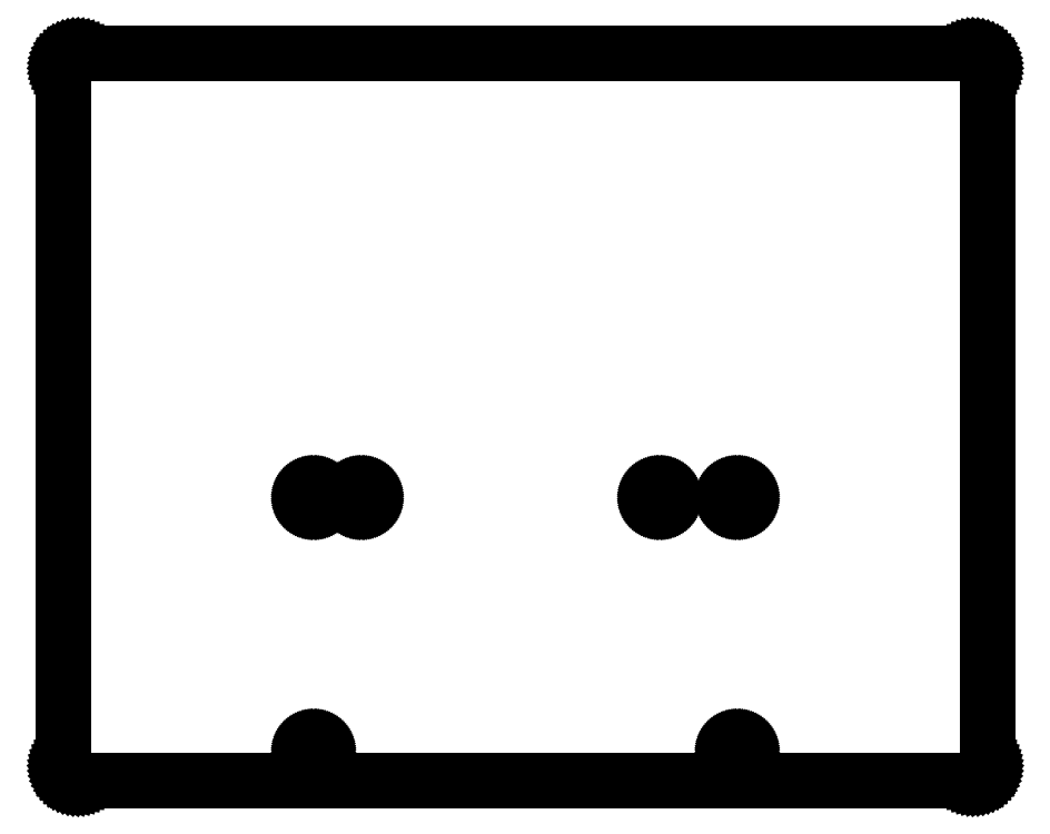
<metadata>
{"format":"dxf","ext":"dxf","renderer":"ezdxf+matplotlib","layout":"modelspace","background":"white","min_lineweight":24,"dpi":150}
</metadata>
<code>
0
SECTION
2
ENTITIES
0
LINE
8
0
10
0
11
0
20
5
21
239
0
LINE
8
0
10
0
11
0.027
20
239
21
239.5
0
LINE
8
0
10
0.027
11
0.109
20
239.5
21
240
0
LINE
8
0
10
0.109
11
0.245
20
240
21
240.5
0
LINE
8
0
10
0.245
11
0.432
20
240.5
21
241
0
LINE
8
0
10
0.432
11
0.67
20
241
21
241.5
0
LINE
8
0
10
0.67
11
0.955
20
241.5
21
241.9
0
LINE
8
0
10
0.955
11
1.284
20
241.9
21
242.3
0
LINE
8
0
10
1.284
11
1.654
20
242.3
21
242.7
0
LINE
8
0
10
1.654
11
2.061
20
242.7
21
243
0
LINE
8
0
10
2.061
11
2.5
20
243
21
243.3
0
LINE
8
0
10
2.5
11
2.966
20
243.3
21
243.6
0
LINE
8
0
10
2.966
11
3.455
20
243.6
21
243.8
0
LINE
8
0
10
3.455
11
3.96
20
243.8
21
243.9
0
LINE
8
0
10
3.96
11
4.477
20
243.9
21
244
0
LINE
8
0
10
4.477
11
5
20
244
21
244
0
LINE
8
0
10
5
11
305
20
244
21
244
0
LINE
8
0
10
305
11
305.5
20
244
21
244
0
LINE
8
0
10
305.5
11
306
20
244
21
243.9
0
LINE
8
0
10
306
11
306.5
20
243.9
21
243.8
0
LINE
8
0
10
306.5
11
307
20
243.8
21
243.6
0
LINE
8
0
10
307
11
307.5
20
243.6
21
243.3
0
LINE
8
0
10
307.5
11
307.9
20
243.3
21
243
0
LINE
8
0
10
307.9
11
308.3
20
243
21
242.7
0
LINE
8
0
10
308.3
11
308.7
20
242.7
21
242.3
0
LINE
8
0
10
308.7
11
309
20
242.3
21
241.9
0
LINE
8
0
10
309
11
309.3
20
241.9
21
241.5
0
LINE
8
0
10
309.3
11
309.6
20
241.5
21
241
0
LINE
8
0
10
309.6
11
309.8
20
241
21
240.5
0
LINE
8
0
10
309.8
11
309.9
20
240.5
21
240
0
LINE
8
0
10
309.9
11
310
20
240
21
239.5
0
LINE
8
0
10
310
11
310
20
239.5
21
239
0
LINE
8
0
10
310
11
310
20
239
21
5
0
LINE
8
0
10
310
11
310
20
5
21
4.477
0
LINE
8
0
10
310
11
309.9
20
4.477
21
3.96
0
LINE
8
0
10
309.9
11
309.8
20
3.96
21
3.455
0
LINE
8
0
10
309.8
11
309.6
20
3.455
21
2.966
0
LINE
8
0
10
309.6
11
309.3
20
2.966
21
2.5
0
LINE
8
0
10
309.3
11
309
20
2.5
21
2.061
0
LINE
8
0
10
309
11
308.7
20
2.061
21
1.654
0
LINE
8
0
10
308.7
11
308.3
20
1.654
21
1.284
0
LINE
8
0
10
308.3
11
307.9
20
1.284
21
0.955
0
LINE
8
0
10
307.9
11
307.5
20
0.955
21
0.67
0
LINE
8
0
10
307.5
11
307
20
0.67
21
0.432
0
LINE
8
0
10
307
11
306.5
20
0.432
21
0.245
0
LINE
8
0
10
306.5
11
306
20
0.245
21
0.109
0
LINE
8
0
10
306
11
305.5
20
0.109
21
0.027
0
LINE
8
0
10
305.5
11
305
20
0.027
21
0
0
LINE
8
0
10
305
11
5
20
0
21
0
0
LINE
8
0
10
5
11
4.477
20
0
21
0.027
0
LINE
8
0
10
4.477
11
3.96
20
0.027
21
0.109
0
LINE
8
0
10
3.96
11
3.455
20
0.109
21
0.245
0
LINE
8
0
10
3.455
11
2.966
20
0.245
21
0.432
0
LINE
8
0
10
2.966
11
2.5
20
0.432
21
0.67
0
LINE
8
0
10
2.5
11
2.061
20
0.67
21
0.955
0
LINE
8
0
10
2.061
11
1.654
20
0.955
21
1.284
0
LINE
8
0
10
1.654
11
1.284
20
1.284
21
1.654
0
LINE
8
0
10
1.284
11
0.955
20
1.654
21
2.061
0
LINE
8
0
10
0.955
11
0.67
20
2.061
21
2.5
0
LINE
8
0
10
0.67
11
0.432
20
2.5
21
2.966
0
LINE
8
0
10
0.432
11
0.245
20
2.966
21
3.455
0
LINE
8
0
10
0.245
11
0.109
20
3.455
21
3.96
0
LINE
8
0
10
0.109
11
0.027
20
3.96
21
4.477
0
LINE
8
0
10
0.027
11
0
20
4.477
21
5
0
LINE
8
0
10
82.4
11
82.41
20
10
21
10.17
0
LINE
8
0
10
82.41
11
82.44
20
10.17
21
10.33
0
LINE
8
0
10
82.44
11
82.48
20
10.33
21
10.49
0
LINE
8
0
10
82.48
11
82.54
20
10.49
21
10.65
0
LINE
8
0
10
82.54
11
82.61
20
10.65
21
10.8
0
LINE
8
0
10
82.61
11
82.71
20
10.8
21
10.94
0
LINE
8
0
10
82.71
11
82.81
20
10.94
21
11.07
0
LINE
8
0
10
82.81
11
82.93
20
11.07
21
11.19
0
LINE
8
0
10
82.93
11
83.06
20
11.19
21
11.29
0
LINE
8
0
10
83.06
11
83.2
20
11.29
21
11.39
0
LINE
8
0
10
83.2
11
83.35
20
11.39
21
11.46
0
LINE
8
0
10
83.35
11
83.51
20
11.46
21
11.52
0
LINE
8
0
10
83.51
11
83.67
20
11.52
21
11.56
0
LINE
8
0
10
83.67
11
83.83
20
11.56
21
11.59
0
LINE
8
0
10
83.83
11
84
20
11.59
21
11.6
0
LINE
8
0
10
84
11
84.17
20
11.6
21
11.59
0
LINE
8
0
10
84.17
11
84.33
20
11.59
21
11.56
0
LINE
8
0
10
84.33
11
84.49
20
11.56
21
11.52
0
LINE
8
0
10
84.49
11
84.65
20
11.52
21
11.46
0
LINE
8
0
10
84.65
11
84.8
20
11.46
21
11.39
0
LINE
8
0
10
84.8
11
84.94
20
11.39
21
11.29
0
LINE
8
0
10
84.94
11
85.07
20
11.29
21
11.19
0
LINE
8
0
10
85.07
11
85.19
20
11.19
21
11.07
0
LINE
8
0
10
85.19
11
85.29
20
11.07
21
10.94
0
LINE
8
0
10
85.29
11
85.39
20
10.94
21
10.8
0
LINE
8
0
10
85.39
11
85.46
20
10.8
21
10.65
0
LINE
8
0
10
85.46
11
85.52
20
10.65
21
10.49
0
LINE
8
0
10
85.52
11
85.56
20
10.49
21
10.33
0
LINE
8
0
10
85.56
11
85.59
20
10.33
21
10.17
0
LINE
8
0
10
85.59
11
85.6
20
10.17
21
10
0
LINE
8
0
10
85.6
11
85.59
20
10
21
9.833
0
LINE
8
0
10
85.59
11
85.56
20
9.833
21
9.667
0
LINE
8
0
10
85.56
11
85.52
20
9.667
21
9.506
0
LINE
8
0
10
85.52
11
85.46
20
9.506
21
9.349
0
LINE
8
0
10
85.46
11
85.39
20
9.349
21
9.2
0
LINE
8
0
10
85.39
11
85.29
20
9.2
21
9.06
0
LINE
8
0
10
85.29
11
85.19
20
9.06
21
8.929
0
LINE
8
0
10
85.19
11
85.07
20
8.929
21
8.811
0
LINE
8
0
10
85.07
11
84.94
20
8.811
21
8.706
0
LINE
8
0
10
84.94
11
84.8
20
8.706
21
8.614
0
LINE
8
0
10
84.8
11
84.65
20
8.614
21
8.538
0
LINE
8
0
10
84.65
11
84.49
20
8.538
21
8.478
0
LINE
8
0
10
84.49
11
84.33
20
8.478
21
8.435
0
LINE
8
0
10
84.33
11
84.17
20
8.435
21
8.409
0
LINE
8
0
10
84.17
11
84
20
8.409
21
8.4
0
LINE
8
0
10
84
11
83.83
20
8.4
21
8.409
0
LINE
8
0
10
83.83
11
83.67
20
8.409
21
8.435
0
LINE
8
0
10
83.67
11
83.51
20
8.435
21
8.478
0
LINE
8
0
10
83.51
11
83.35
20
8.478
21
8.538
0
LINE
8
0
10
83.35
11
83.2
20
8.538
21
8.614
0
LINE
8
0
10
83.2
11
83.06
20
8.614
21
8.706
0
LINE
8
0
10
83.06
11
82.93
20
8.706
21
8.811
0
LINE
8
0
10
82.93
11
82.81
20
8.811
21
8.929
0
LINE
8
0
10
82.81
11
82.71
20
8.929
21
9.06
0
LINE
8
0
10
82.71
11
82.61
20
9.06
21
9.2
0
LINE
8
0
10
82.61
11
82.54
20
9.2
21
9.349
0
LINE
8
0
10
82.54
11
82.48
20
9.349
21
9.506
0
LINE
8
0
10
82.48
11
82.44
20
9.506
21
9.667
0
LINE
8
0
10
82.44
11
82.41
20
9.667
21
9.833
0
LINE
8
0
10
82.41
11
82.4
20
9.833
21
10
0
LINE
8
0
10
82.4
11
82.41
20
95
21
95.17
0
LINE
8
0
10
82.41
11
82.44
20
95.17
21
95.33
0
LINE
8
0
10
82.44
11
82.48
20
95.33
21
95.49
0
LINE
8
0
10
82.48
11
82.54
20
95.49
21
95.65
0
LINE
8
0
10
82.54
11
82.61
20
95.65
21
95.8
0
LINE
8
0
10
82.61
11
82.71
20
95.8
21
95.94
0
LINE
8
0
10
82.71
11
82.81
20
95.94
21
96.07
0
LINE
8
0
10
82.81
11
82.93
20
96.07
21
96.19
0
LINE
8
0
10
82.93
11
83.06
20
96.19
21
96.29
0
LINE
8
0
10
83.06
11
83.2
20
96.29
21
96.39
0
LINE
8
0
10
83.2
11
83.35
20
96.39
21
96.46
0
LINE
8
0
10
83.35
11
83.51
20
96.46
21
96.52
0
LINE
8
0
10
83.51
11
83.67
20
96.52
21
96.56
0
LINE
8
0
10
83.67
11
83.83
20
96.56
21
96.59
0
LINE
8
0
10
83.83
11
84
20
96.59
21
96.6
0
LINE
8
0
10
84
11
84.17
20
96.6
21
96.59
0
LINE
8
0
10
84.17
11
84.33
20
96.59
21
96.56
0
LINE
8
0
10
84.33
11
84.49
20
96.56
21
96.52
0
LINE
8
0
10
84.49
11
84.65
20
96.52
21
96.46
0
LINE
8
0
10
84.65
11
84.8
20
96.46
21
96.39
0
LINE
8
0
10
84.8
11
84.94
20
96.39
21
96.29
0
LINE
8
0
10
84.94
11
85.07
20
96.29
21
96.19
0
LINE
8
0
10
85.07
11
85.19
20
96.19
21
96.07
0
LINE
8
0
10
85.19
11
85.29
20
96.07
21
95.94
0
LINE
8
0
10
85.29
11
85.39
20
95.94
21
95.8
0
LINE
8
0
10
85.39
11
85.46
20
95.8
21
95.65
0
LINE
8
0
10
85.46
11
85.52
20
95.65
21
95.49
0
LINE
8
0
10
85.52
11
85.56
20
95.49
21
95.33
0
LINE
8
0
10
85.56
11
85.59
20
95.33
21
95.17
0
LINE
8
0
10
85.59
11
85.6
20
95.17
21
95
0
LINE
8
0
10
85.6
11
85.59
20
95
21
94.83
0
LINE
8
0
10
85.59
11
85.56
20
94.83
21
94.67
0
LINE
8
0
10
85.56
11
85.52
20
94.67
21
94.51
0
LINE
8
0
10
85.52
11
85.46
20
94.51
21
94.35
0
LINE
8
0
10
85.46
11
85.39
20
94.35
21
94.2
0
LINE
8
0
10
85.39
11
85.29
20
94.2
21
94.06
0
LINE
8
0
10
85.29
11
85.19
20
94.06
21
93.93
0
LINE
8
0
10
85.19
11
85.07
20
93.93
21
93.81
0
LINE
8
0
10
85.07
11
84.94
20
93.81
21
93.71
0
LINE
8
0
10
84.94
11
84.8
20
93.71
21
93.61
0
LINE
8
0
10
84.8
11
84.65
20
93.61
21
93.54
0
LINE
8
0
10
84.65
11
84.49
20
93.54
21
93.48
0
LINE
8
0
10
84.49
11
84.33
20
93.48
21
93.44
0
LINE
8
0
10
84.33
11
84.17
20
93.44
21
93.41
0
LINE
8
0
10
84.17
11
84
20
93.41
21
93.4
0
LINE
8
0
10
84
11
83.83
20
93.4
21
93.41
0
LINE
8
0
10
83.83
11
83.67
20
93.41
21
93.44
0
LINE
8
0
10
83.67
11
83.51
20
93.44
21
93.48
0
LINE
8
0
10
83.51
11
83.35
20
93.48
21
93.54
0
LINE
8
0
10
83.35
11
83.2
20
93.54
21
93.61
0
LINE
8
0
10
83.2
11
83.06
20
93.61
21
93.71
0
LINE
8
0
10
83.06
11
82.93
20
93.71
21
93.81
0
LINE
8
0
10
82.93
11
82.81
20
93.81
21
93.93
0
LINE
8
0
10
82.81
11
82.71
20
93.93
21
94.06
0
LINE
8
0
10
82.71
11
82.61
20
94.06
21
94.2
0
LINE
8
0
10
82.61
11
82.54
20
94.2
21
94.35
0
LINE
8
0
10
82.54
11
82.48
20
94.35
21
94.51
0
LINE
8
0
10
82.48
11
82.44
20
94.51
21
94.67
0
LINE
8
0
10
82.44
11
82.41
20
94.67
21
94.83
0
LINE
8
0
10
82.41
11
82.4
20
94.83
21
95
0
LINE
8
0
10
98.4
11
98.41
20
95
21
95.17
0
LINE
8
0
10
98.41
11
98.44
20
95.17
21
95.33
0
LINE
8
0
10
98.44
11
98.48
20
95.33
21
95.49
0
LINE
8
0
10
98.48
11
98.54
20
95.49
21
95.65
0
LINE
8
0
10
98.54
11
98.61
20
95.65
21
95.8
0
LINE
8
0
10
98.61
11
98.71
20
95.8
21
95.94
0
LINE
8
0
10
98.71
11
98.81
20
95.94
21
96.07
0
LINE
8
0
10
98.81
11
98.93
20
96.07
21
96.19
0
LINE
8
0
10
98.93
11
99.06
20
96.19
21
96.29
0
LINE
8
0
10
99.06
11
99.2
20
96.29
21
96.39
0
LINE
8
0
10
99.2
11
99.35
20
96.39
21
96.46
0
LINE
8
0
10
99.35
11
99.51
20
96.46
21
96.52
0
LINE
8
0
10
99.51
11
99.67
20
96.52
21
96.56
0
LINE
8
0
10
99.67
11
99.83
20
96.56
21
96.59
0
LINE
8
0
10
99.83
11
100
20
96.59
21
96.6
0
LINE
8
0
10
100
11
100.2
20
96.6
21
96.59
0
LINE
8
0
10
100.2
11
100.3
20
96.59
21
96.56
0
LINE
8
0
10
100.3
11
100.5
20
96.56
21
96.52
0
LINE
8
0
10
100.5
11
100.7
20
96.52
21
96.46
0
LINE
8
0
10
100.7
11
100.8
20
96.46
21
96.39
0
LINE
8
0
10
100.8
11
100.9
20
96.39
21
96.29
0
LINE
8
0
10
100.9
11
101.1
20
96.29
21
96.19
0
LINE
8
0
10
101.1
11
101.2
20
96.19
21
96.07
0
LINE
8
0
10
101.2
11
101.3
20
96.07
21
95.94
0
LINE
8
0
10
101.3
11
101.4
20
95.94
21
95.8
0
LINE
8
0
10
101.4
11
101.5
20
95.8
21
95.65
0
LINE
8
0
10
101.5
11
101.5
20
95.65
21
95.49
0
LINE
8
0
10
101.5
11
101.6
20
95.49
21
95.33
0
LINE
8
0
10
101.6
11
101.6
20
95.33
21
95.17
0
LINE
8
0
10
101.6
11
101.6
20
95.17
21
95
0
LINE
8
0
10
101.6
11
101.6
20
95
21
94.83
0
LINE
8
0
10
101.6
11
101.6
20
94.83
21
94.67
0
LINE
8
0
10
101.6
11
101.5
20
94.67
21
94.51
0
LINE
8
0
10
101.5
11
101.5
20
94.51
21
94.35
0
LINE
8
0
10
101.5
11
101.4
20
94.35
21
94.2
0
LINE
8
0
10
101.4
11
101.3
20
94.2
21
94.06
0
LINE
8
0
10
101.3
11
101.2
20
94.06
21
93.93
0
LINE
8
0
10
101.2
11
101.1
20
93.93
21
93.81
0
LINE
8
0
10
101.1
11
100.9
20
93.81
21
93.71
0
LINE
8
0
10
100.9
11
100.8
20
93.71
21
93.61
0
LINE
8
0
10
100.8
11
100.7
20
93.61
21
93.54
0
LINE
8
0
10
100.7
11
100.5
20
93.54
21
93.48
0
LINE
8
0
10
100.5
11
100.3
20
93.48
21
93.44
0
LINE
8
0
10
100.3
11
100.2
20
93.44
21
93.41
0
LINE
8
0
10
100.2
11
100
20
93.41
21
93.4
0
LINE
8
0
10
100
11
99.83
20
93.4
21
93.41
0
LINE
8
0
10
99.83
11
99.67
20
93.41
21
93.44
0
LINE
8
0
10
99.67
11
99.51
20
93.44
21
93.48
0
LINE
8
0
10
99.51
11
99.35
20
93.48
21
93.54
0
LINE
8
0
10
99.35
11
99.2
20
93.54
21
93.61
0
LINE
8
0
10
99.2
11
99.06
20
93.61
21
93.71
0
LINE
8
0
10
99.06
11
98.93
20
93.71
21
93.81
0
LINE
8
0
10
98.93
11
98.81
20
93.81
21
93.93
0
LINE
8
0
10
98.81
11
98.71
20
93.93
21
94.06
0
LINE
8
0
10
98.71
11
98.61
20
94.06
21
94.2
0
LINE
8
0
10
98.61
11
98.54
20
94.2
21
94.35
0
LINE
8
0
10
98.54
11
98.48
20
94.35
21
94.51
0
LINE
8
0
10
98.48
11
98.44
20
94.51
21
94.67
0
LINE
8
0
10
98.44
11
98.41
20
94.67
21
94.83
0
LINE
8
0
10
98.41
11
98.4
20
94.83
21
95
0
LINE
8
0
10
198.4
11
198.4
20
95
21
95.17
0
LINE
8
0
10
198.4
11
198.4
20
95.17
21
95.33
0
LINE
8
0
10
198.4
11
198.5
20
95.33
21
95.49
0
LINE
8
0
10
198.5
11
198.5
20
95.49
21
95.65
0
LINE
8
0
10
198.5
11
198.6
20
95.65
21
95.8
0
LINE
8
0
10
198.6
11
198.7
20
95.8
21
95.94
0
LINE
8
0
10
198.7
11
198.8
20
95.94
21
96.07
0
LINE
8
0
10
198.8
11
198.9
20
96.07
21
96.19
0
LINE
8
0
10
198.9
11
199.1
20
96.19
21
96.29
0
LINE
8
0
10
199.1
11
199.2
20
96.29
21
96.39
0
LINE
8
0
10
199.2
11
199.3
20
96.39
21
96.46
0
LINE
8
0
10
199.3
11
199.5
20
96.46
21
96.52
0
LINE
8
0
10
199.5
11
199.7
20
96.52
21
96.56
0
LINE
8
0
10
199.7
11
199.8
20
96.56
21
96.59
0
LINE
8
0
10
199.8
11
200
20
96.59
21
96.6
0
LINE
8
0
10
200
11
200.2
20
96.6
21
96.59
0
LINE
8
0
10
200.2
11
200.3
20
96.59
21
96.56
0
LINE
8
0
10
200.3
11
200.5
20
96.56
21
96.52
0
LINE
8
0
10
200.5
11
200.7
20
96.52
21
96.46
0
LINE
8
0
10
200.7
11
200.8
20
96.46
21
96.39
0
LINE
8
0
10
200.8
11
200.9
20
96.39
21
96.29
0
LINE
8
0
10
200.9
11
201.1
20
96.29
21
96.19
0
LINE
8
0
10
201.1
11
201.2
20
96.19
21
96.07
0
LINE
8
0
10
201.2
11
201.3
20
96.07
21
95.94
0
LINE
8
0
10
201.3
11
201.4
20
95.94
21
95.8
0
LINE
8
0
10
201.4
11
201.5
20
95.8
21
95.65
0
LINE
8
0
10
201.5
11
201.5
20
95.65
21
95.49
0
LINE
8
0
10
201.5
11
201.6
20
95.49
21
95.33
0
LINE
8
0
10
201.6
11
201.6
20
95.33
21
95.17
0
LINE
8
0
10
201.6
11
201.6
20
95.17
21
95
0
LINE
8
0
10
201.6
11
201.6
20
95
21
94.83
0
LINE
8
0
10
201.6
11
201.6
20
94.83
21
94.67
0
LINE
8
0
10
201.6
11
201.5
20
94.67
21
94.51
0
LINE
8
0
10
201.5
11
201.5
20
94.51
21
94.35
0
LINE
8
0
10
201.5
11
201.4
20
94.35
21
94.2
0
LINE
8
0
10
201.4
11
201.3
20
94.2
21
94.06
0
LINE
8
0
10
201.3
11
201.2
20
94.06
21
93.93
0
LINE
8
0
10
201.2
11
201.1
20
93.93
21
93.81
0
LINE
8
0
10
201.1
11
200.9
20
93.81
21
93.71
0
LINE
8
0
10
200.9
11
200.8
20
93.71
21
93.61
0
LINE
8
0
10
200.8
11
200.7
20
93.61
21
93.54
0
LINE
8
0
10
200.7
11
200.5
20
93.54
21
93.48
0
LINE
8
0
10
200.5
11
200.3
20
93.48
21
93.44
0
LINE
8
0
10
200.3
11
200.2
20
93.44
21
93.41
0
LINE
8
0
10
200.2
11
200
20
93.41
21
93.4
0
LINE
8
0
10
200
11
199.8
20
93.4
21
93.41
0
LINE
8
0
10
199.8
11
199.7
20
93.41
21
93.44
0
LINE
8
0
10
199.7
11
199.5
20
93.44
21
93.48
0
LINE
8
0
10
199.5
11
199.3
20
93.48
21
93.54
0
LINE
8
0
10
199.3
11
199.2
20
93.54
21
93.61
0
LINE
8
0
10
199.2
11
199.1
20
93.61
21
93.71
0
LINE
8
0
10
199.1
11
198.9
20
93.71
21
93.81
0
LINE
8
0
10
198.9
11
198.8
20
93.81
21
93.93
0
LINE
8
0
10
198.8
11
198.7
20
93.93
21
94.06
0
LINE
8
0
10
198.7
11
198.6
20
94.06
21
94.2
0
LINE
8
0
10
198.6
11
198.5
20
94.2
21
94.35
0
LINE
8
0
10
198.5
11
198.5
20
94.35
21
94.51
0
LINE
8
0
10
198.5
11
198.4
20
94.51
21
94.67
0
LINE
8
0
10
198.4
11
198.4
20
94.67
21
94.83
0
LINE
8
0
10
198.4
11
198.4
20
94.83
21
95
0
LINE
8
0
10
224.4
11
224.4
20
10
21
10.17
0
LINE
8
0
10
224.4
11
224.4
20
10.17
21
10.33
0
LINE
8
0
10
224.4
11
224.5
20
10.33
21
10.49
0
LINE
8
0
10
224.5
11
224.5
20
10.49
21
10.65
0
LINE
8
0
10
224.5
11
224.6
20
10.65
21
10.8
0
LINE
8
0
10
224.6
11
224.7
20
10.8
21
10.94
0
LINE
8
0
10
224.7
11
224.8
20
10.94
21
11.07
0
LINE
8
0
10
224.8
11
224.9
20
11.07
21
11.19
0
LINE
8
0
10
224.9
11
225.1
20
11.19
21
11.29
0
LINE
8
0
10
225.1
11
225.2
20
11.29
21
11.39
0
LINE
8
0
10
225.2
11
225.3
20
11.39
21
11.46
0
LINE
8
0
10
225.3
11
225.5
20
11.46
21
11.52
0
LINE
8
0
10
225.5
11
225.7
20
11.52
21
11.56
0
LINE
8
0
10
225.7
11
225.8
20
11.56
21
11.59
0
LINE
8
0
10
225.8
11
226
20
11.59
21
11.6
0
LINE
8
0
10
226
11
226.2
20
11.6
21
11.59
0
LINE
8
0
10
226.2
11
226.3
20
11.59
21
11.56
0
LINE
8
0
10
226.3
11
226.5
20
11.56
21
11.52
0
LINE
8
0
10
226.5
11
226.7
20
11.52
21
11.46
0
LINE
8
0
10
226.7
11
226.8
20
11.46
21
11.39
0
LINE
8
0
10
226.8
11
226.9
20
11.39
21
11.29
0
LINE
8
0
10
226.9
11
227.1
20
11.29
21
11.19
0
LINE
8
0
10
227.1
11
227.2
20
11.19
21
11.07
0
LINE
8
0
10
227.2
11
227.3
20
11.07
21
10.94
0
LINE
8
0
10
227.3
11
227.4
20
10.94
21
10.8
0
LINE
8
0
10
227.4
11
227.5
20
10.8
21
10.65
0
LINE
8
0
10
227.5
11
227.5
20
10.65
21
10.49
0
LINE
8
0
10
227.5
11
227.6
20
10.49
21
10.33
0
LINE
8
0
10
227.6
11
227.6
20
10.33
21
10.17
0
LINE
8
0
10
227.6
11
227.6
20
10.17
21
10
0
LINE
8
0
10
227.6
11
227.6
20
10
21
9.833
0
LINE
8
0
10
227.6
11
227.6
20
9.833
21
9.667
0
LINE
8
0
10
227.6
11
227.5
20
9.667
21
9.506
0
LINE
8
0
10
227.5
11
227.5
20
9.506
21
9.349
0
LINE
8
0
10
227.5
11
227.4
20
9.349
21
9.2
0
LINE
8
0
10
227.4
11
227.3
20
9.2
21
9.06
0
LINE
8
0
10
227.3
11
227.2
20
9.06
21
8.929
0
LINE
8
0
10
227.2
11
227.1
20
8.929
21
8.811
0
LINE
8
0
10
227.1
11
226.9
20
8.811
21
8.706
0
LINE
8
0
10
226.9
11
226.8
20
8.706
21
8.614
0
LINE
8
0
10
226.8
11
226.7
20
8.614
21
8.538
0
LINE
8
0
10
226.7
11
226.5
20
8.538
21
8.478
0
LINE
8
0
10
226.5
11
226.3
20
8.478
21
8.435
0
LINE
8
0
10
226.3
11
226.2
20
8.435
21
8.409
0
LINE
8
0
10
226.2
11
226
20
8.409
21
8.4
0
LINE
8
0
10
226
11
225.8
20
8.4
21
8.409
0
LINE
8
0
10
225.8
11
225.7
20
8.409
21
8.435
0
LINE
8
0
10
225.7
11
225.5
20
8.435
21
8.478
0
LINE
8
0
10
225.5
11
225.3
20
8.478
21
8.538
0
LINE
8
0
10
225.3
11
225.2
20
8.538
21
8.614
0
LINE
8
0
10
225.2
11
225.1
20
8.614
21
8.706
0
LINE
8
0
10
225.1
11
224.9
20
8.706
21
8.811
0
LINE
8
0
10
224.9
11
224.8
20
8.811
21
8.929
0
LINE
8
0
10
224.8
11
224.7
20
8.929
21
9.06
0
LINE
8
0
10
224.7
11
224.6
20
9.06
21
9.2
0
LINE
8
0
10
224.6
11
224.5
20
9.2
21
9.349
0
LINE
8
0
10
224.5
11
224.5
20
9.349
21
9.506
0
LINE
8
0
10
224.5
11
224.4
20
9.506
21
9.667
0
LINE
8
0
10
224.4
11
224.4
20
9.667
21
9.833
0
LINE
8
0
10
224.4
11
224.4
20
9.833
21
10
0
LINE
8
0
10
224.4
11
224.4
20
95
21
95.17
0
LINE
8
0
10
224.4
11
224.4
20
95.17
21
95.33
0
LINE
8
0
10
224.4
11
224.5
20
95.33
21
95.49
0
LINE
8
0
10
224.5
11
224.5
20
95.49
21
95.65
0
LINE
8
0
10
224.5
11
224.6
20
95.65
21
95.8
0
LINE
8
0
10
224.6
11
224.7
20
95.8
21
95.94
0
LINE
8
0
10
224.7
11
224.8
20
95.94
21
96.07
0
LINE
8
0
10
224.8
11
224.9
20
96.07
21
96.19
0
LINE
8
0
10
224.9
11
225.1
20
96.19
21
96.29
0
LINE
8
0
10
225.1
11
225.2
20
96.29
21
96.39
0
LINE
8
0
10
225.2
11
225.3
20
96.39
21
96.46
0
LINE
8
0
10
225.3
11
225.5
20
96.46
21
96.52
0
LINE
8
0
10
225.5
11
225.7
20
96.52
21
96.56
0
LINE
8
0
10
225.7
11
225.8
20
96.56
21
96.59
0
LINE
8
0
10
225.8
11
226
20
96.59
21
96.6
0
LINE
8
0
10
226
11
226.2
20
96.6
21
96.59
0
LINE
8
0
10
226.2
11
226.3
20
96.59
21
96.56
0
LINE
8
0
10
226.3
11
226.5
20
96.56
21
96.52
0
LINE
8
0
10
226.5
11
226.7
20
96.52
21
96.46
0
LINE
8
0
10
226.7
11
226.8
20
96.46
21
96.39
0
LINE
8
0
10
226.8
11
226.9
20
96.39
21
96.29
0
LINE
8
0
10
226.9
11
227.1
20
96.29
21
96.19
0
LINE
8
0
10
227.1
11
227.2
20
96.19
21
96.07
0
LINE
8
0
10
227.2
11
227.3
20
96.07
21
95.94
0
LINE
8
0
10
227.3
11
227.4
20
95.94
21
95.8
0
LINE
8
0
10
227.4
11
227.5
20
95.8
21
95.65
0
LINE
8
0
10
227.5
11
227.5
20
95.65
21
95.49
0
LINE
8
0
10
227.5
11
227.6
20
95.49
21
95.33
0
LINE
8
0
10
227.6
11
227.6
20
95.33
21
95.17
0
LINE
8
0
10
227.6
11
227.6
20
95.17
21
95
0
LINE
8
0
10
227.6
11
227.6
20
95
21
94.83
0
LINE
8
0
10
227.6
11
227.6
20
94.83
21
94.67
0
LINE
8
0
10
227.6
11
227.5
20
94.67
21
94.51
0
LINE
8
0
10
227.5
11
227.5
20
94.51
21
94.35
0
LINE
8
0
10
227.5
11
227.4
20
94.35
21
94.2
0
LINE
8
0
10
227.4
11
227.3
20
94.2
21
94.06
0
LINE
8
0
10
227.3
11
227.2
20
94.06
21
93.93
0
LINE
8
0
10
227.2
11
227.1
20
93.93
21
93.81
0
LINE
8
0
10
227.1
11
226.9
20
93.81
21
93.71
0
LINE
8
0
10
226.9
11
226.8
20
93.71
21
93.61
0
LINE
8
0
10
226.8
11
226.7
20
93.61
21
93.54
0
LINE
8
0
10
226.7
11
226.5
20
93.54
21
93.48
0
LINE
8
0
10
226.5
11
226.3
20
93.48
21
93.44
0
LINE
8
0
10
226.3
11
226.2
20
93.44
21
93.41
0
LINE
8
0
10
226.2
11
226
20
93.41
21
93.4
0
LINE
8
0
10
226
11
225.8
20
93.4
21
93.41
0
LINE
8
0
10
225.8
11
225.7
20
93.41
21
93.44
0
LINE
8
0
10
225.7
11
225.5
20
93.44
21
93.48
0
LINE
8
0
10
225.5
11
225.3
20
93.48
21
93.54
0
LINE
8
0
10
225.3
11
225.2
20
93.54
21
93.61
0
LINE
8
0
10
225.2
11
225.1
20
93.61
21
93.71
0
LINE
8
0
10
225.1
11
224.9
20
93.71
21
93.81
0
LINE
8
0
10
224.9
11
224.8
20
93.81
21
93.93
0
LINE
8
0
10
224.8
11
224.7
20
93.93
21
94.06
0
LINE
8
0
10
224.7
11
224.6
20
94.06
21
94.2
0
LINE
8
0
10
224.6
11
224.5
20
94.2
21
94.35
0
LINE
8
0
10
224.5
11
224.5
20
94.35
21
94.51
0
LINE
8
0
10
224.5
11
224.4
20
94.51
21
94.67
0
LINE
8
0
10
224.4
11
224.4
20
94.67
21
94.83
0
LINE
8
0
10
224.4
11
224.4
20
94.83
21
95
0
ENDSEC
0
EOF

</code>
